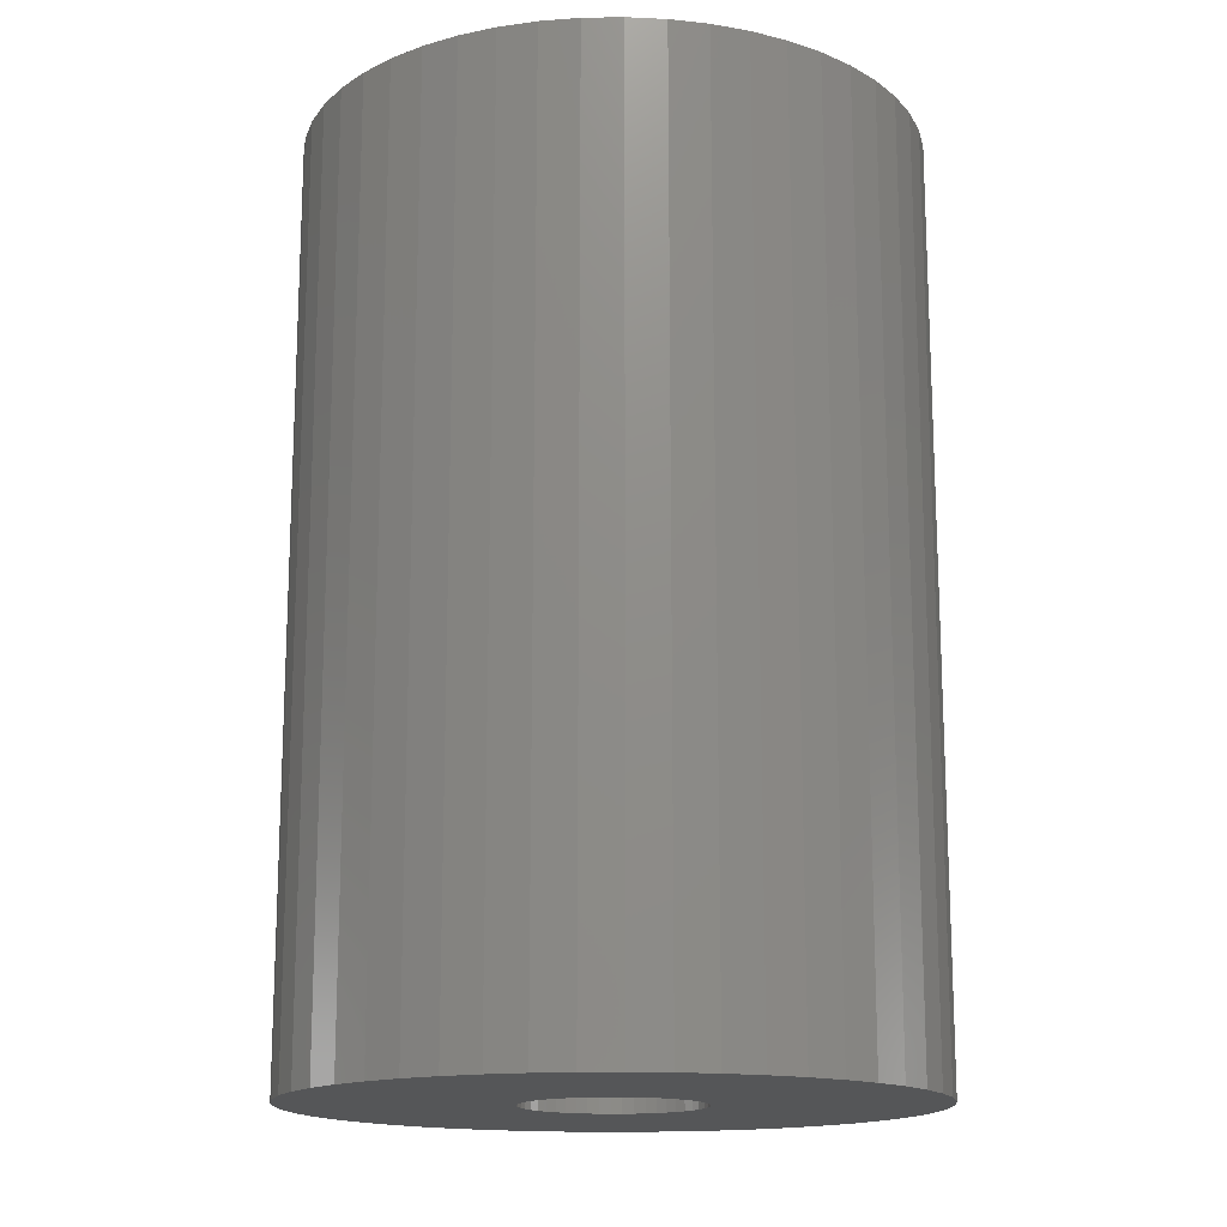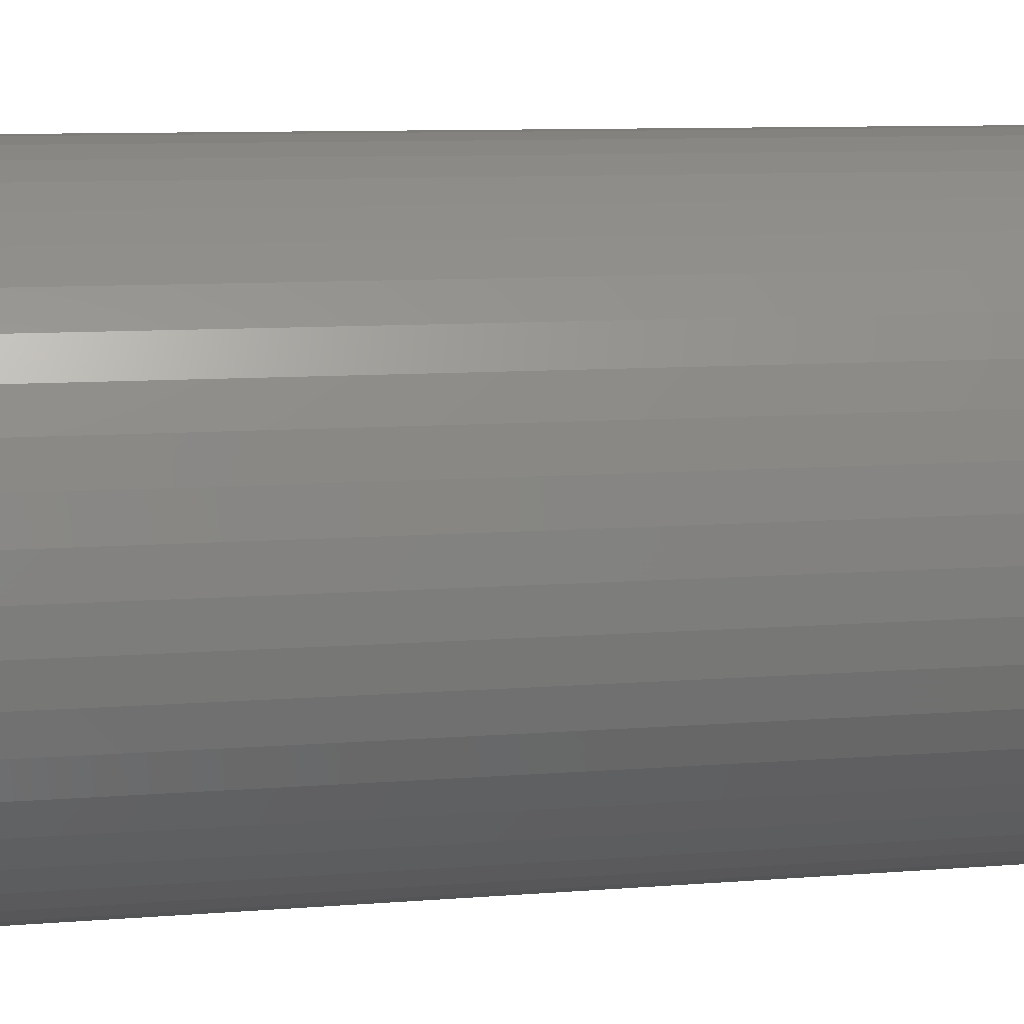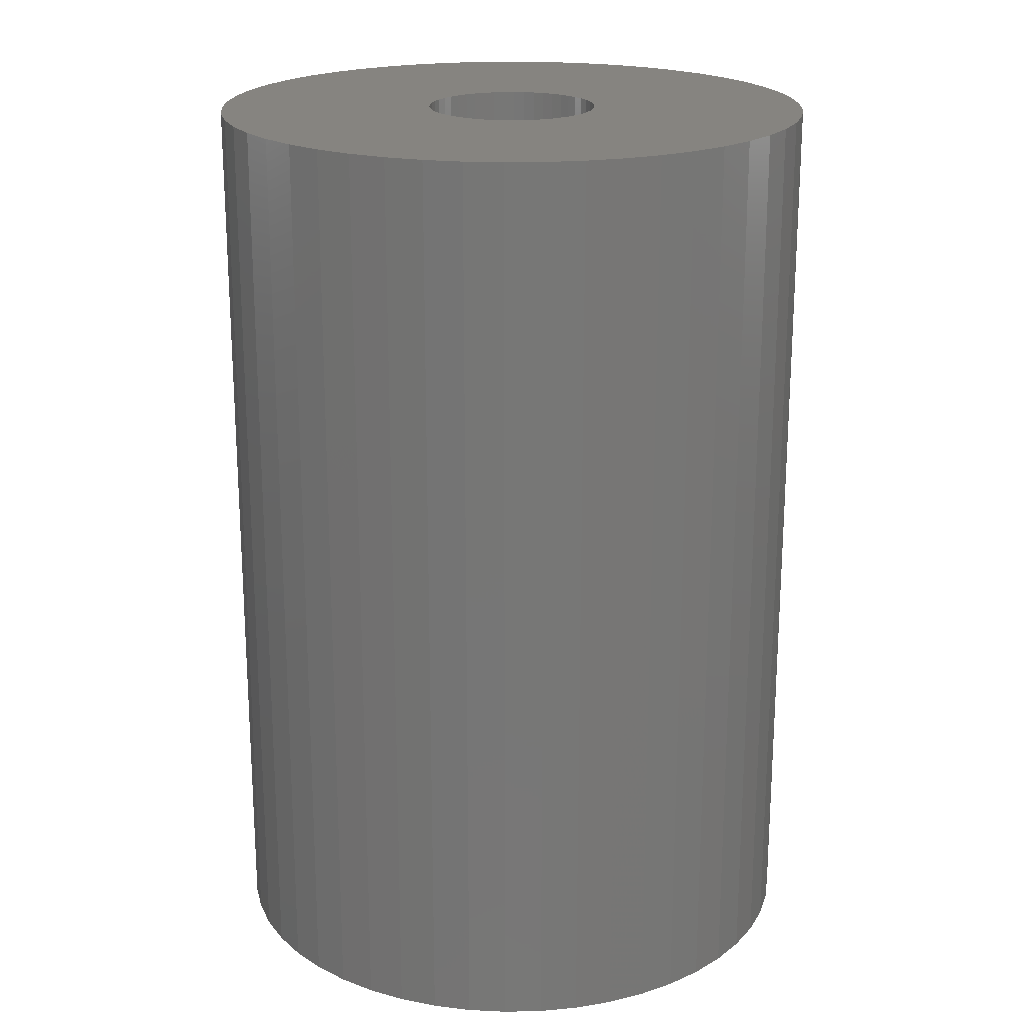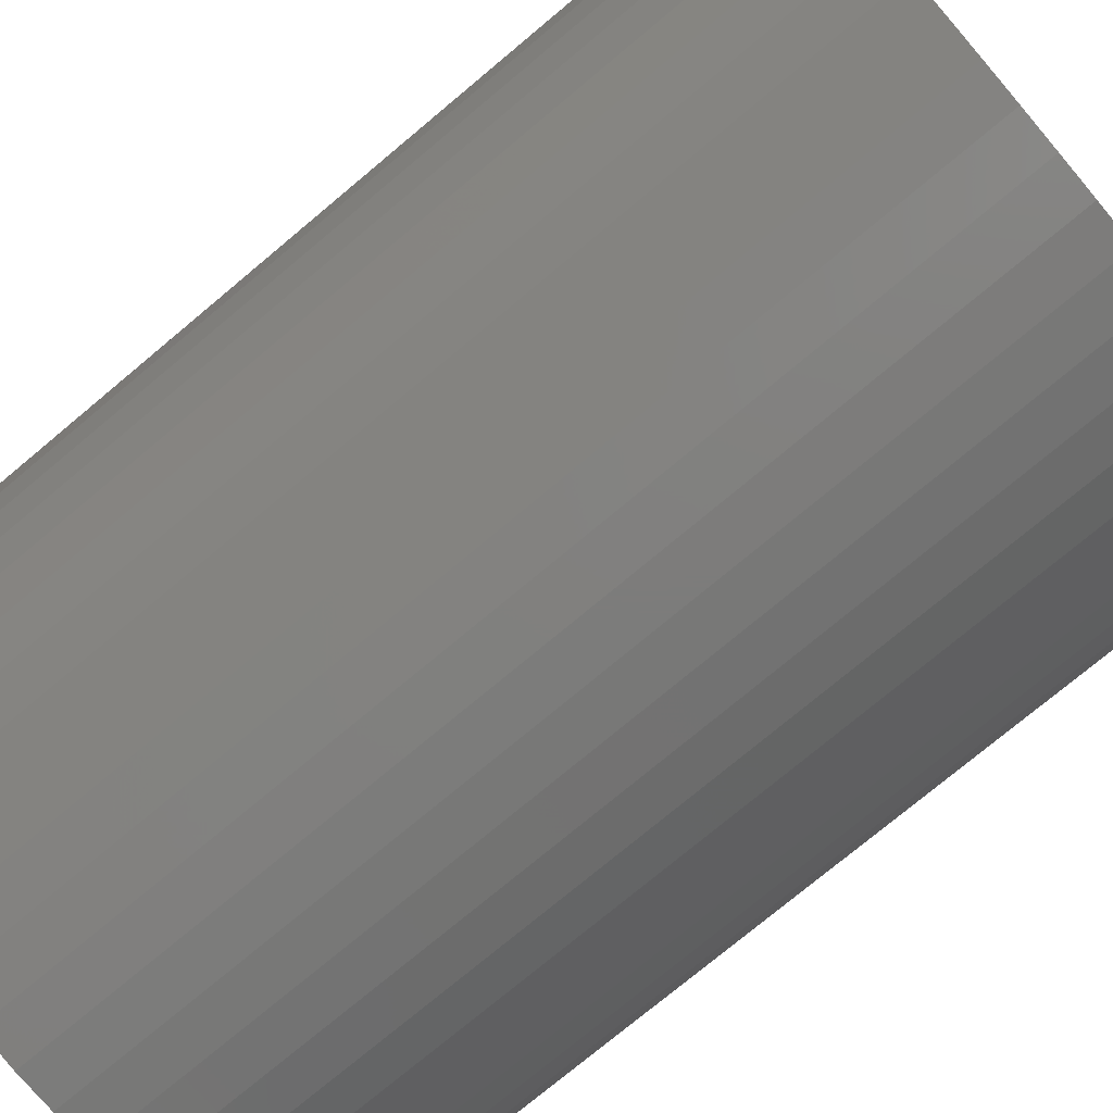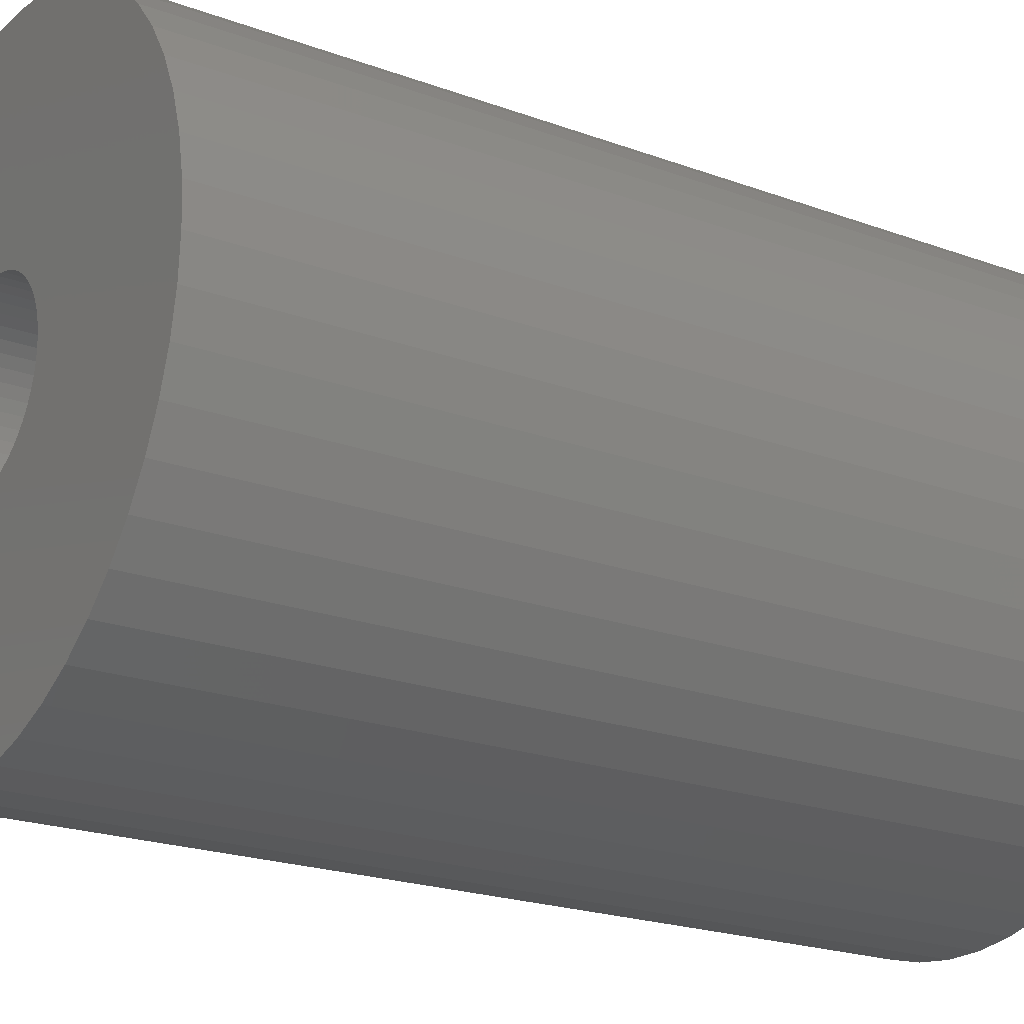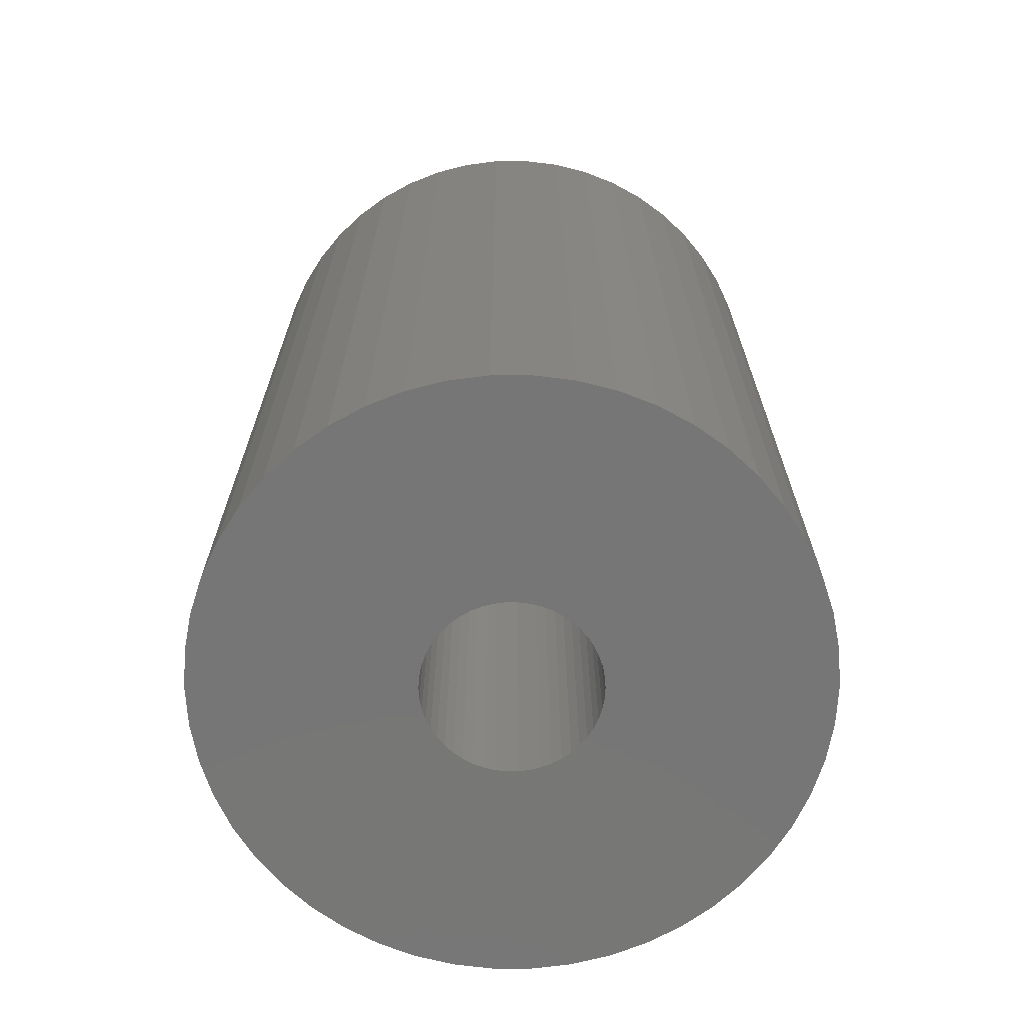
<metadata>
{"format":"stl","ext":"stl","renderer":"f3d","projection":"perspective","resolution":1024,"background":"white","views":[{"elev":-15.7,"azim":30.6,"up":"+Z"},{"elev":9.6,"azim":-101.7,"up":"+Y"},{"elev":20.4,"azim":-117.4,"up":"+Z"},{"elev":-75.7,"azim":129.9,"up":"+Y"},{"elev":-21.2,"azim":56.6,"up":"+Y"},{"elev":-69.0,"azim":-100.7,"up":"+Z"}]}
</metadata>
<code>
# stl→obj: 200 verts, 400 faces
v 14 0 21
v 13.89 1.755 -21
v 13.89 1.755 21
v 14 0 -21
v -14 0 -21
v -13.89 1.755 21
v -13.89 1.755 -21
v -14 0 21
v 0.8791 13.97 -21
v -0.8791 13.97 21
v 0.8791 13.97 21
v -0.8791 13.97 -21
v -0.8791 -13.97 -21
v 0.8791 -13.97 21
v -0.8791 -13.97 21
v 0.8791 -13.97 -21
v 10.21 9.584 -21
v 8.924 10.79 21
v 10.21 9.584 21
v 8.924 10.79 -21
v -8.924 10.79 -21
v -10.21 9.584 21
v -8.924 10.79 21
v -10.21 9.584 -21
v -4.326 13.31 -21
v -5.961 12.67 21
v -4.326 13.31 21
v -5.961 12.67 -21
v 12.27 -6.745 21
v 13.02 -5.154 -21
v 13.02 -5.154 21
v 12.27 -6.745 -21
v 13.02 5.154 21
v 12.27 6.745 -21
v 12.27 6.745 21
v 13.02 5.154 -21
v 5.961 12.67 -21
v 4.326 13.31 21
v 5.961 12.67 21
v 4.326 13.31 -21
v 7.502 11.82 -21
v 7.502 11.82 21
v -13.02 5.154 -21
v -12.27 6.745 21
v -12.27 6.745 -21
v -13.02 5.154 21
v -11.33 8.229 -21
v -11.33 8.229 21
v 4 0 21
v 3.968 0.5013 21
v 13.56 3.482 21
v 13.89 -1.755 21
v 3.874 0.9948 21
v 3.968 -0.5013 21
v 3.719 1.472 21
v 13.56 -3.482 21
v 3.505 1.927 21
v 11.33 8.229 21
v 3.874 -0.9948 21
v 3.236 2.351 21
v 2.916 2.738 21
v 3.719 -1.472 21
v 2.55 3.082 21
v 2.143 3.377 21
v 3.505 -1.927 21
v 1.703 3.619 21
v 11.33 -8.229 21
v 3.236 -2.351 21
v 1.236 3.804 21
v 2.623 13.75 21
v 0.7495 3.929 21
v 0.2512 3.992 21
v -0.2512 3.992 21
v -0.7495 3.929 21
v -2.623 13.75 21
v -1.236 3.804 21
v -1.703 3.619 21
v -2.143 3.377 21
v -7.502 11.82 21
v -2.55 3.082 21
v -2.916 2.738 21
v -3.236 2.351 21
v 10.21 -9.584 21
v 2.916 -2.738 21
v 8.924 -10.79 21
v 2.55 -3.082 21
v 7.502 -11.82 21
v 2.143 -3.377 21
v 5.961 -12.67 21
v 1.703 -3.619 21
v 4.326 -13.31 21
v 1.236 -3.804 21
v 2.623 -13.75 21
v 0.7495 -3.929 21
v 0.2512 -3.992 21
v -0.2512 -3.992 21
v -0.7495 -3.929 21
v -2.623 -13.75 21
v -1.236 -3.804 21
v -4.326 -13.31 21
v -1.703 -3.619 21
v -5.961 -12.67 21
v -2.143 -3.377 21
v -7.502 -11.82 21
v -2.55 -3.082 21
v -8.924 -10.79 21
v -2.916 -2.738 21
v -10.21 -9.584 21
v -3.236 -2.351 21
v -11.33 -8.229 21
v -3.505 -1.927 21
v -12.27 -6.745 21
v -3.719 -1.472 21
v -13.02 -5.154 21
v -3.874 -0.9948 21
v -13.56 -3.482 21
v -3.968 -0.5013 21
v -13.89 -1.755 21
v -4 0 21
v -3.505 1.927 21
v -3.719 1.472 21
v -3.874 0.9948 21
v -13.56 3.482 21
v -3.968 0.5013 21
v -2.623 13.75 -21
v 4 0 -21
v 13.89 -1.755 -21
v 3.968 -0.5013 -21
v 13.56 -3.482 -21
v 3.874 -0.9948 -21
v 3.968 0.5013 -21
v 3.719 -1.472 -21
v 13.56 3.482 -21
v 3.505 -1.927 -21
v 11.33 -8.229 -21
v 3.874 0.9948 -21
v 3.236 -2.351 -21
v 10.21 -9.584 -21
v 2.916 -2.738 -21
v 8.924 -10.79 -21
v 3.719 1.472 -21
v 2.55 -3.082 -21
v 7.502 -11.82 -21
v 2.143 -3.377 -21
v 5.961 -12.67 -21
v 3.505 1.927 -21
v 1.703 -3.619 -21
v 4.326 -13.31 -21
v 11.33 8.229 -21
v 3.236 2.351 -21
v 1.236 -3.804 -21
v 2.623 -13.75 -21
v 0.7495 -3.929 -21
v 0.2512 -3.992 -21
v -0.2512 -3.992 -21
v -0.7495 -3.929 -21
v -2.623 -13.75 -21
v -1.236 -3.804 -21
v -4.326 -13.31 -21
v -1.703 -3.619 -21
v -5.961 -12.67 -21
v -2.143 -3.377 -21
v -7.502 -11.82 -21
v -2.55 -3.082 -21
v -8.924 -10.79 -21
v -2.916 -2.738 -21
v -10.21 -9.584 -21
v -11.33 -8.229 -21
v -3.236 -2.351 -21
v 2.916 2.738 -21
v 2.55 3.082 -21
v 2.143 3.377 -21
v 1.703 3.619 -21
v 1.236 3.804 -21
v 2.623 13.75 -21
v 0.7495 3.929 -21
v 0.2512 3.992 -21
v -0.2512 3.992 -21
v -0.7495 3.929 -21
v -1.236 3.804 -21
v -1.703 3.619 -21
v -2.143 3.377 -21
v -7.502 11.82 -21
v -2.55 3.082 -21
v -2.916 2.738 -21
v -3.236 2.351 -21
v -3.505 1.927 -21
v -3.719 1.472 -21
v -3.874 0.9948 -21
v -13.56 3.482 -21
v -3.968 0.5013 -21
v -4 0 -21
v -3.505 -1.927 -21
v -12.27 -6.745 -21
v -3.719 -1.472 -21
v -13.02 -5.154 -21
v -3.874 -0.9948 -21
v -13.56 -3.482 -21
v -3.968 -0.5013 -21
v -13.89 -1.755 -21
f 1 2 3
f 2 1 4
f 5 6 7
f 6 5 8
f 9 10 11
f 10 9 12
f 13 14 15
f 14 13 16
f 17 18 19
f 18 17 20
f 21 22 23
f 22 21 24
f 25 26 27
f 26 25 28
f 29 30 31
f 30 29 32
f 33 34 35
f 34 33 36
f 37 38 39
f 38 37 40
f 41 39 42
f 39 41 37
f 43 44 45
f 44 43 46
f 47 22 24
f 22 47 48
f 49 1 3
f 50 3 51
f 1 49 52
f 53 51 33
f 54 52 49
f 55 33 35
f 52 54 56
f 57 35 58
f 59 56 54
f 60 58 19
f 56 59 31
f 61 19 18
f 62 31 59
f 63 18 42
f 31 62 29
f 64 42 39
f 65 29 62
f 66 39 38
f 29 65 67
f 68 67 65
f 3 50 49
f 51 53 50
f 33 55 53
f 35 57 55
f 58 60 57
f 19 61 60
f 69 38 70
f 18 63 61
f 42 64 63
f 39 66 64
f 38 69 66
f 71 70 11
f 70 71 69
f 11 72 71
f 11 73 72
f 10 73 11
f 73 10 74
f 75 74 10
f 74 75 76
f 27 76 75
f 76 27 77
f 26 77 27
f 77 26 78
f 79 78 26
f 78 79 80
f 23 80 79
f 80 23 81
f 22 81 23
f 48 82 22
f 81 22 82
f 67 68 83
f 84 83 68
f 83 84 85
f 86 85 84
f 85 86 87
f 88 87 86
f 87 88 89
f 90 89 88
f 89 90 91
f 92 91 90
f 91 92 93
f 94 93 92
f 93 94 14
f 95 14 94
f 96 14 95
f 15 96 97
f 96 15 14
f 98 97 99
f 100 99 101
f 102 101 103
f 104 103 105
f 97 98 15
f 106 105 107
f 108 107 109
f 110 109 111
f 112 111 113
f 114 113 115
f 116 115 117
f 99 100 98
f 118 117 119
f 82 48 120
f 44 120 48
f 101 102 100
f 120 44 121
f 103 104 102
f 46 121 44
f 105 106 104
f 121 46 122
f 107 108 106
f 123 122 46
f 109 110 108
f 122 123 124
f 111 112 110
f 6 124 123
f 113 114 112
f 124 6 119
f 115 116 114
f 8 119 6
f 117 118 116
f 119 8 118
f 125 27 75
f 27 125 25
f 126 4 127
f 128 127 129
f 4 126 2
f 130 129 30
f 131 2 126
f 132 30 32
f 2 131 133
f 134 32 135
f 136 133 131
f 137 135 138
f 133 136 36
f 139 138 140
f 141 36 136
f 142 140 143
f 36 141 34
f 144 143 145
f 146 34 141
f 147 145 148
f 34 146 149
f 150 149 146
f 127 128 126
f 129 130 128
f 30 132 130
f 32 134 132
f 135 137 134
f 138 139 137
f 151 148 152
f 140 142 139
f 143 144 142
f 145 147 144
f 148 151 147
f 153 152 16
f 152 153 151
f 16 154 153
f 16 155 154
f 13 155 16
f 155 13 156
f 157 156 13
f 156 157 158
f 159 158 157
f 158 159 160
f 161 160 159
f 160 161 162
f 163 162 161
f 162 163 164
f 165 164 163
f 164 165 166
f 167 166 165
f 168 169 167
f 166 167 169
f 149 150 17
f 170 17 150
f 17 170 20
f 171 20 170
f 20 171 41
f 172 41 171
f 41 172 37
f 173 37 172
f 37 173 40
f 174 40 173
f 40 174 175
f 176 175 174
f 175 176 9
f 177 9 176
f 178 9 177
f 12 178 179
f 178 12 9
f 125 179 180
f 25 180 181
f 28 181 182
f 183 182 184
f 179 125 12
f 21 184 185
f 24 185 186
f 47 186 187
f 45 187 188
f 43 188 189
f 190 189 191
f 180 25 125
f 7 191 192
f 169 168 193
f 194 193 168
f 181 28 25
f 193 194 195
f 182 183 28
f 196 195 194
f 184 21 183
f 195 196 197
f 185 24 21
f 198 197 196
f 186 47 24
f 197 198 199
f 187 45 47
f 200 199 198
f 188 43 45
f 199 200 192
f 189 190 43
f 5 192 200
f 191 7 190
f 192 5 7
f 16 93 14
f 93 16 152
f 51 36 33
f 36 51 133
f 3 133 51
f 133 3 2
f 58 17 19
f 17 58 149
f 35 149 58
f 149 35 34
f 40 70 38
f 70 40 175
f 175 11 70
f 11 175 9
f 20 42 18
f 42 20 41
f 45 48 47
f 48 45 44
f 190 46 43
f 46 190 123
f 7 123 190
f 123 7 6
f 28 79 26
f 79 28 183
f 183 23 79
f 23 183 21
f 12 75 10
f 75 12 125
f 52 4 1
f 4 52 127
f 83 135 67
f 135 83 138
f 167 106 108
f 106 167 165
f 194 114 196
f 114 194 112
f 167 110 168
f 110 167 108
f 145 87 89
f 87 145 143
f 31 129 56
f 129 31 30
f 67 32 29
f 32 67 135
f 161 100 102
f 100 161 159
f 198 118 200
f 118 198 116
f 200 8 5
f 8 200 118
f 196 116 198
f 116 196 114
f 140 83 85
f 83 140 138
f 148 89 91
f 89 148 145
f 152 91 93
f 91 152 148
f 56 127 52
f 127 56 129
f 157 15 98
f 15 157 13
f 165 104 106
f 104 165 163
f 163 102 104
f 102 163 161
f 168 112 194
f 112 168 110
f 143 85 87
f 85 143 140
f 159 98 100
f 98 159 157
f 126 50 131
f 50 126 49
f 119 191 124
f 191 119 192
f 178 72 73
f 72 178 177
f 154 96 95
f 96 154 155
f 171 61 63
f 61 171 170
f 185 80 81
f 80 185 184
f 181 76 77
f 76 181 180
f 141 57 146
f 57 141 55
f 146 60 150
f 60 146 57
f 174 66 69
f 66 174 173
f 176 69 71
f 69 176 174
f 172 63 64
f 63 172 171
f 120 186 82
f 186 120 187
f 82 185 81
f 185 82 186
f 122 188 121
f 188 122 189
f 182 77 78
f 77 182 181
f 180 74 76
f 74 180 179
f 153 95 94
f 95 153 154
f 136 55 141
f 55 136 53
f 131 53 136
f 53 131 50
f 150 61 170
f 61 150 60
f 177 71 72
f 71 177 176
f 173 64 66
f 64 173 172
f 121 187 120
f 187 121 188
f 124 189 122
f 189 124 191
f 179 73 74
f 73 179 178
f 128 49 126
f 49 128 54
f 139 68 137
f 68 139 84
f 132 59 130
f 59 132 62
f 130 54 128
f 54 130 59
f 164 107 105
f 107 164 166
f 147 92 90
f 92 147 151
f 184 78 80
f 78 184 182
f 144 90 88
f 90 144 147
f 137 65 134
f 65 137 68
f 107 169 109
f 169 107 166
f 113 197 115
f 197 113 195
f 151 94 92
f 94 151 153
f 139 86 84
f 86 139 142
f 142 88 86
f 88 142 144
f 134 62 132
f 62 134 65
f 155 97 96
f 97 155 156
f 109 193 111
f 193 109 169
f 111 195 113
f 195 111 193
f 115 199 117
f 199 115 197
f 117 192 119
f 192 117 199
f 156 99 97
f 99 156 158
f 160 103 101
f 103 160 162
f 162 105 103
f 105 162 164
f 158 101 99
f 101 158 160

</code>
